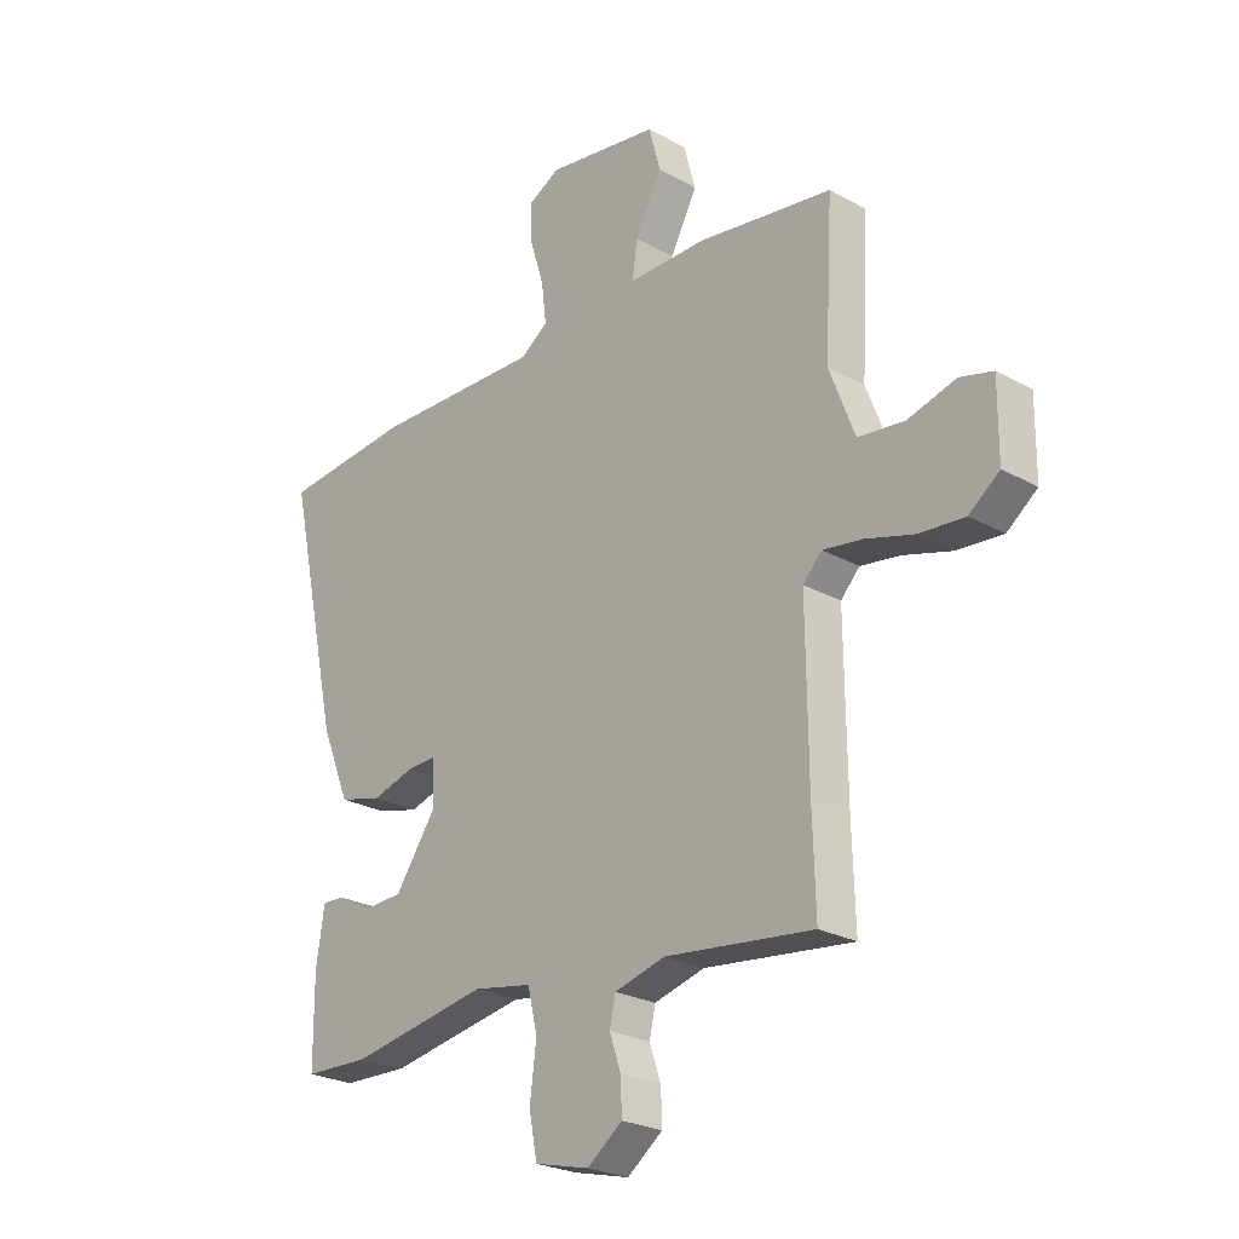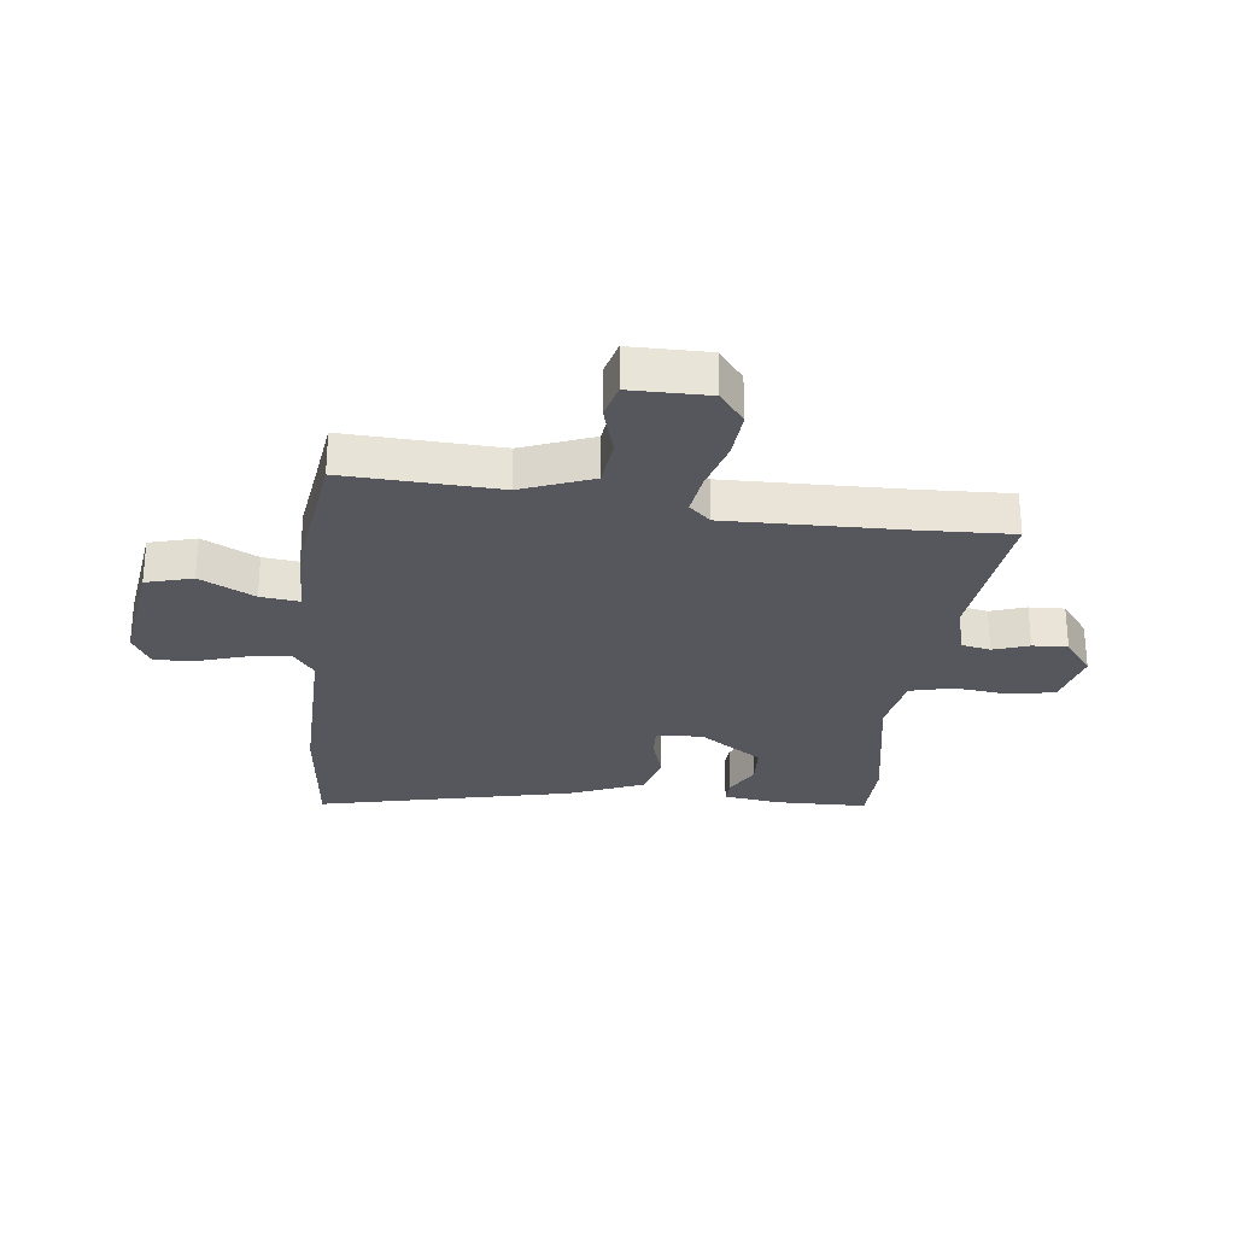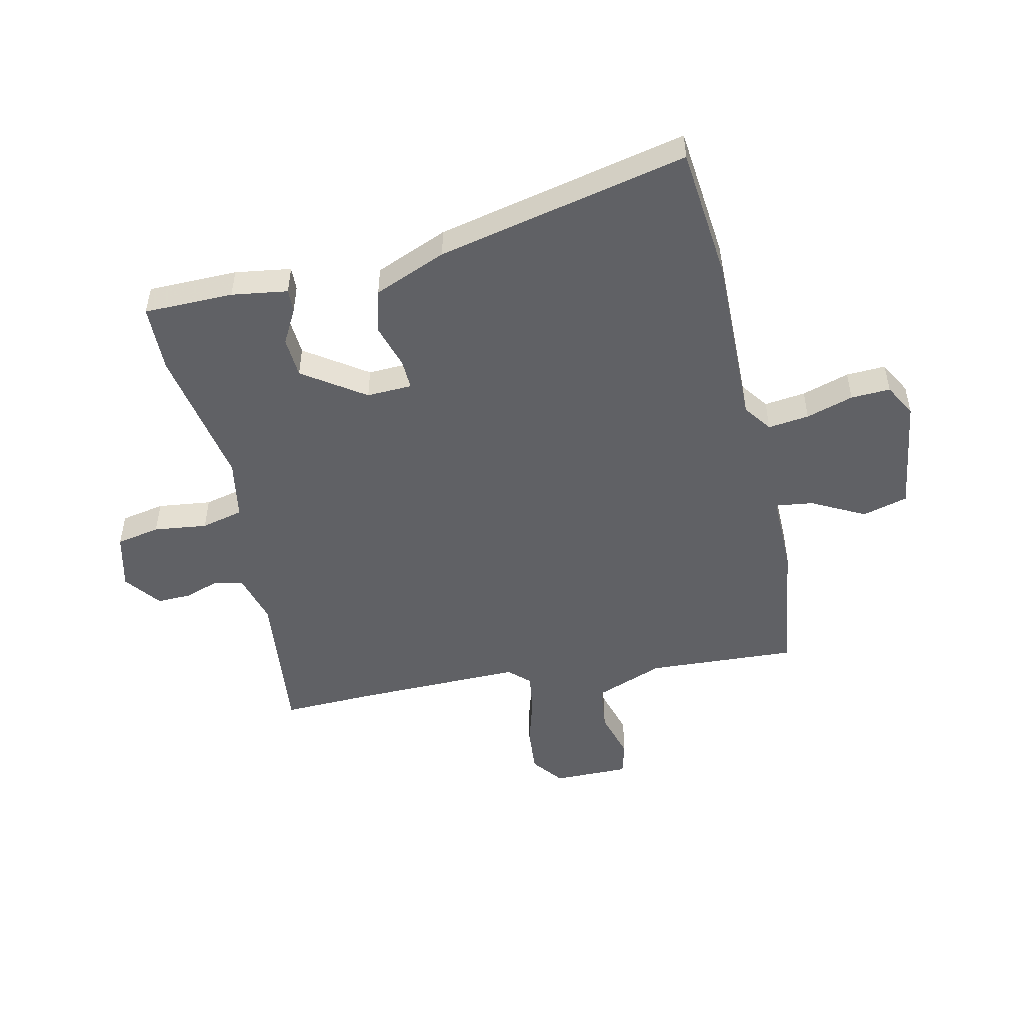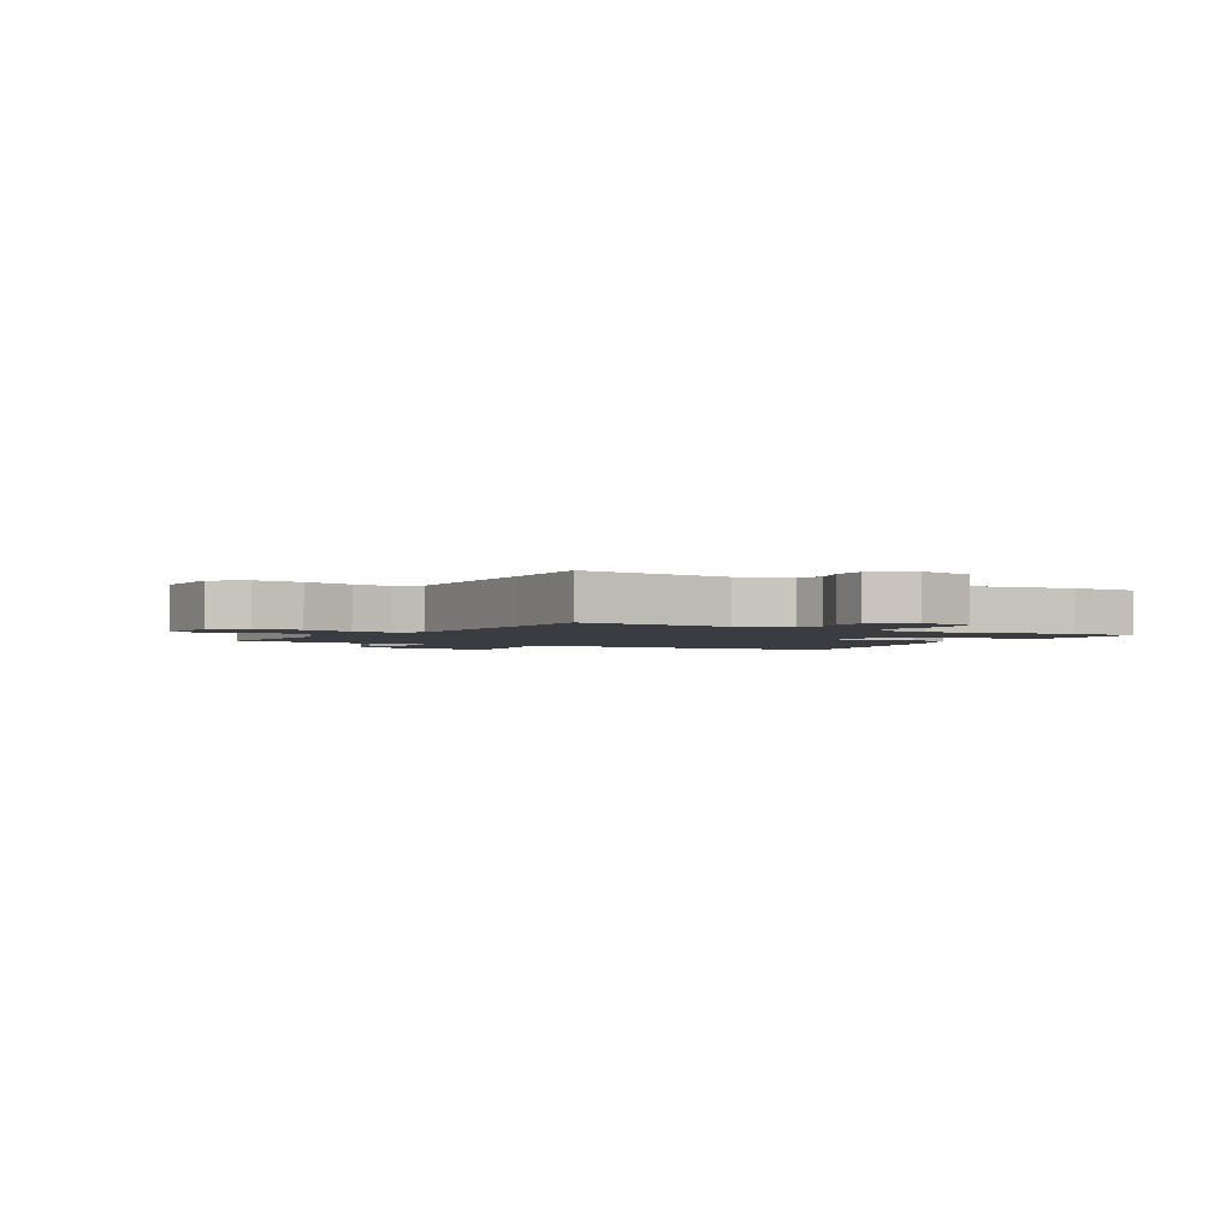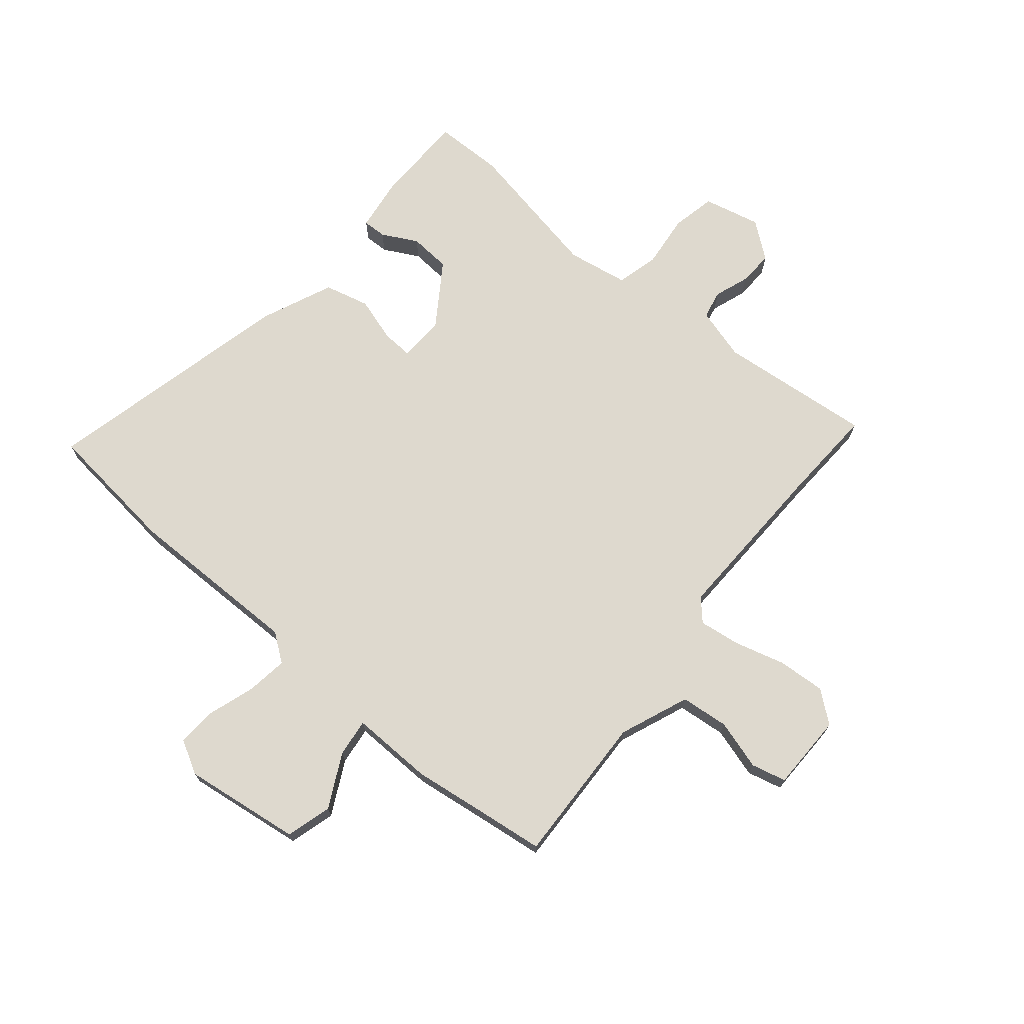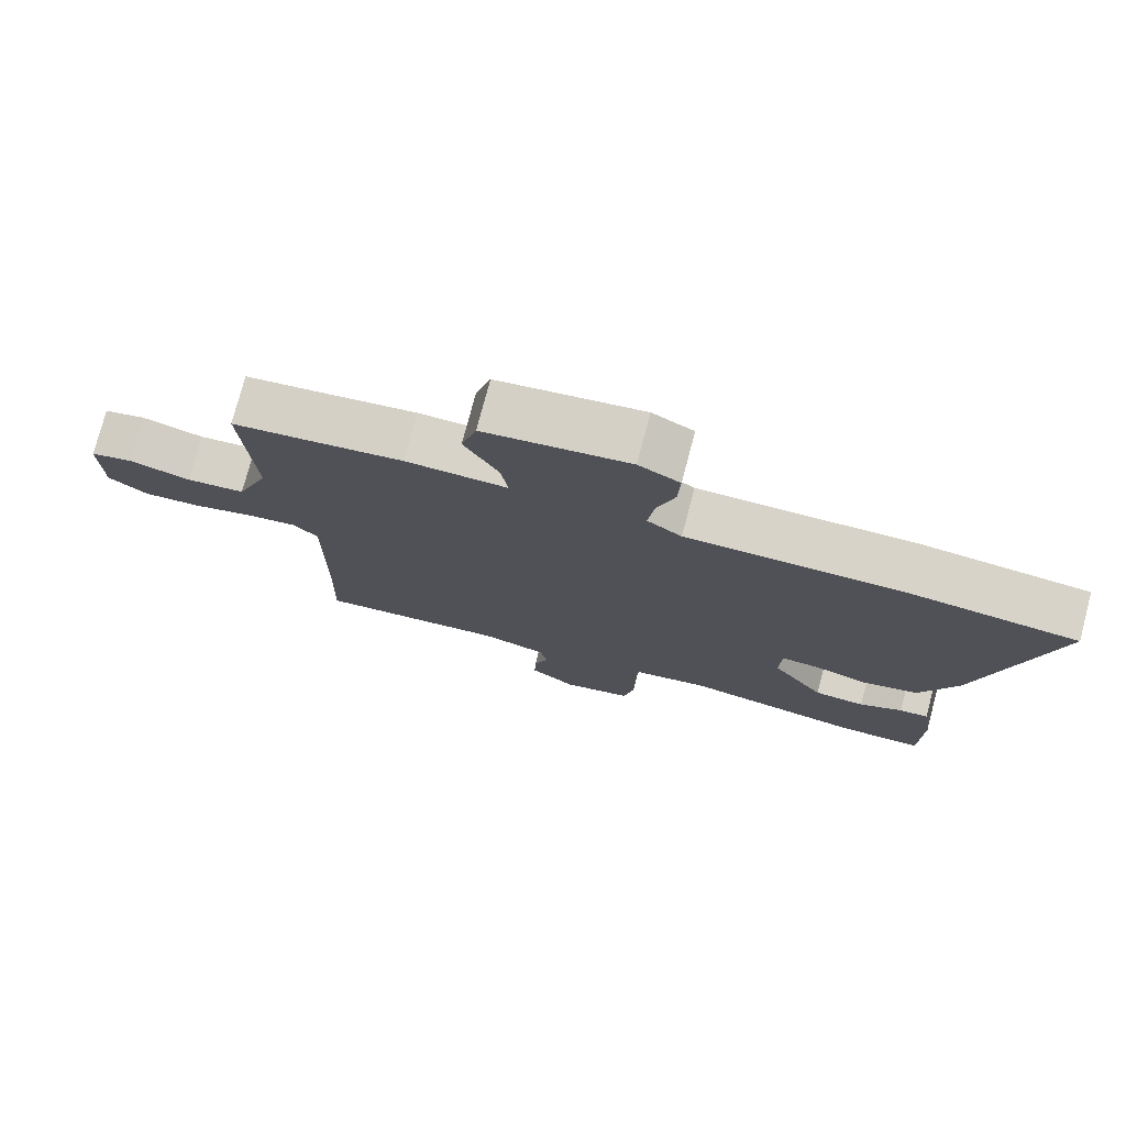
<metadata>
{"format":"obj","ext":"obj","renderer":"f3d","projection":"perspective","resolution":1024,"background":"white","views":[{"elev":-24.8,"azim":47.9,"up":"+Z"},{"elev":-27.5,"azim":83.8,"up":"+Y"},{"elev":-49.5,"azim":-77.2,"up":"+Y"},{"elev":-2.2,"azim":149.4,"up":"+Y"},{"elev":71.5,"azim":40.7,"up":"+Y"},{"elev":76.5,"azim":-165.2,"up":"+Z"}]}
</metadata>
<code>
v 0.496 0.07 -0.367
v 0.501 0.07 -0.537
v 0.228 0.07 -0.505
v 0.135 0.07 -0.53
v 0.124 0.07 -0.58
v 0.145 0.07 -0.642
v 0.147 0.07 -0.703
v 0.082 0.07 -0.752
v -0.019 0.07 -0.727
v -0.034 0.07 -0.649
v -0.022 0.07 -0.554
v -0.04 0.07 -0.479
v -0.148 0.07 -0.459
v -0.403 0.07 -0.503
v -0.524 0.07 -0.499
v -0.525 0.07 -0.34
v -0.51 0.07 -0.241
v -0.468 0.07 -0.243
v -0.406 0.07 -0.277
v -0.333 0.07 -0.273
v -0.257 0.07 -0.164
v -0.26 0.07 -0.083
v -0.314 0.07 -0.085
v -0.393 0.07 -0.108
v -0.472 0.07 -0.087
v -0.525 0.07 0.042
v -0.623 0.07 0.488
v -0.384 0.07 0.511
v -0.071 0.07 0.504
v -0.021 0.07 0.54
v -0.03 0.07 0.613
v -0.056 0.07 0.697
v -0.059 0.07 0.767
v 0 0.07 0.799
v 0.208 0.07 0.768
v 0.23 0.07 0.687
v 0.18 0.07 0.593
v 0.171 0.07 0.526
v 0.317 0.07 0.527
v 0.451 0.07 0.507
v 0.564 0.07 0.491
v 0.549 0.07 0.224
v 0.596 0.07 0.101
v 0.681 0.07 0.091
v 0.77 0.07 0.116
v 0.831 0.07 0.1
v 0.83 0.07 -0.036
v 0.774 0.07 -0.079
v 0.69 0.07 -0.072
v 0.601 0.07 -0.046
v 0.528 0.07 -0.035
v 0.493 0.07 -0.072
v 0.496 0 -0.367
v 0.501 0 -0.537
v 0.228 0 -0.505
v 0.135 0 -0.53
v 0.124 0 -0.58
v 0.145 0 -0.642
v 0.147 0 -0.703
v 0.082 0 -0.752
v -0.019 0 -0.727
v -0.034 0 -0.649
v -0.022 0 -0.554
v -0.04 0 -0.479
v -0.148 0 -0.459
v -0.403 0 -0.503
v -0.524 0 -0.499
v -0.525 0 -0.34
v -0.51 0 -0.241
v -0.468 0 -0.243
v -0.406 0 -0.277
v -0.333 0 -0.273
v -0.257 0 -0.164
v -0.26 0 -0.083
v -0.314 0 -0.085
v -0.393 0 -0.108
v -0.472 0 -0.087
v -0.525 0 0.042
v -0.623 0 0.488
v -0.384 0 0.511
v -0.071 0 0.504
v -0.021 0 0.54
v -0.03 0 0.613
v -0.056 0 0.697
v -0.059 0 0.767
v 0 0 0.799
v 0.208 0 0.768
v 0.23 0 0.687
v 0.18 0 0.593
v 0.171 0 0.526
v 0.317 0 0.527
v 0.451 0 0.507
v 0.564 0 0.491
v 0.549 0 0.224
v 0.596 0 0.101
v 0.681 0 0.091
v 0.77 0 0.116
v 0.831 0 0.1
v 0.83 0 -0.036
v 0.774 0 -0.079
v 0.69 0 -0.072
v 0.601 0 -0.046
v 0.528 0 -0.035
v 0.493 0 -0.072
f 47 48 49 50
f 47 50 51
f 44 45 46 47
f 43 44 47 51
f 42 43 51 52
f 40 41 42 52
f 38 39 40 52
f 34 35 36 37
f 34 37 38
f 31 32 33 34
f 30 31 34 38
f 29 30 38 52
f 23 24 25 26
f 22 23 26 27
f 16 17 18 19
f 16 19 20
f 13 14 15 16
f 12 13 16 20
f 8 9 10 11
f 8 11 12
f 5 6 7 8
f 4 5 8 12
f 3 4 12 20
f 1 2 3 20
f 22 27 28 29
f 21 22 29 52
f 1 20 21 52
f 102 101 100 99
f 103 102 99
f 99 98 97 96
f 103 99 96 95
f 104 103 95 94
f 104 94 93 92
f 104 92 91 90
f 89 88 87 86
f 90 89 86
f 86 85 84 83
f 90 86 83 82
f 104 90 82 81
f 78 77 76 75
f 79 78 75 74
f 71 70 69 68
f 72 71 68
f 68 67 66 65
f 72 68 65 64
f 63 62 61 60
f 64 63 60
f 60 59 58 57
f 64 60 57 56
f 72 64 56 55
f 72 55 54 53
f 81 80 79 74
f 104 81 74 73
f 104 73 72 53
f 1 53 54 2
f 2 54 55 3
f 3 55 56 4
f 4 56 57 5
f 5 57 58 6
f 6 58 59 7
f 7 59 60 8
f 8 60 61 9
f 9 61 62 10
f 10 62 63 11
f 11 63 64 12
f 12 64 65 13
f 13 65 66 14
f 14 66 67 15
f 15 67 68 16
f 16 68 69 17
f 17 69 70 18
f 18 70 71 19
f 19 71 72 20
f 20 72 73 21
f 21 73 74 22
f 22 74 75 23
f 23 75 76 24
f 24 76 77 25
f 25 77 78 26
f 26 78 79 27
f 27 79 80 28
f 28 80 81 29
f 29 81 82 30
f 30 82 83 31
f 31 83 84 32
f 32 84 85 33
f 33 85 86 34
f 34 86 87 35
f 35 87 88 36
f 36 88 89 37
f 37 89 90 38
f 38 90 91 39
f 39 91 92 40
f 40 92 93 41
f 41 93 94 42
f 42 94 95 43
f 43 95 96 44
f 44 96 97 45
f 45 97 98 46
f 46 98 99 47
f 47 99 100 48
f 48 100 101 49
f 49 101 102 50
f 50 102 103 51
f 51 103 104 52
f 52 104 53 1

</code>
